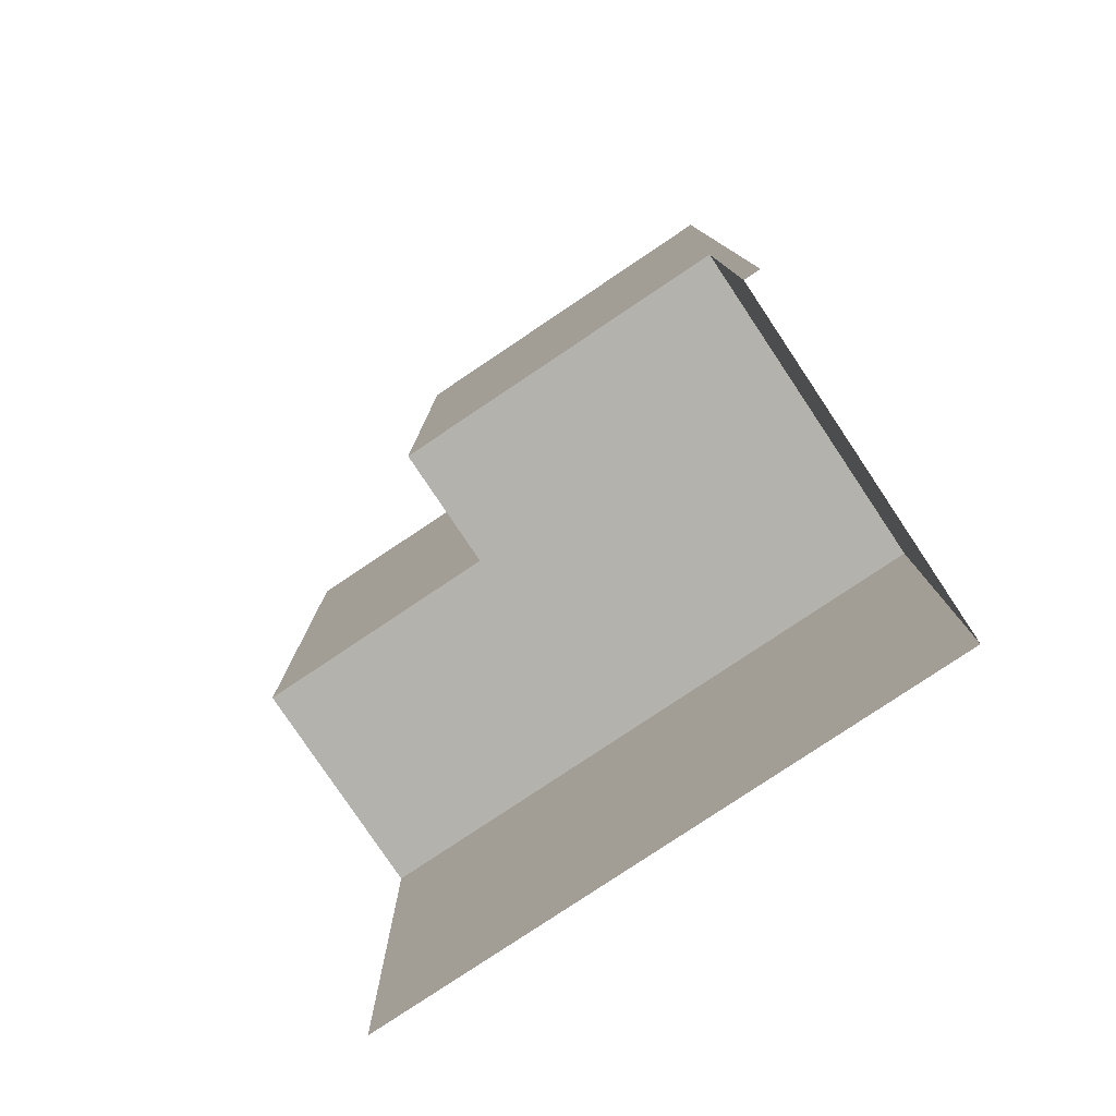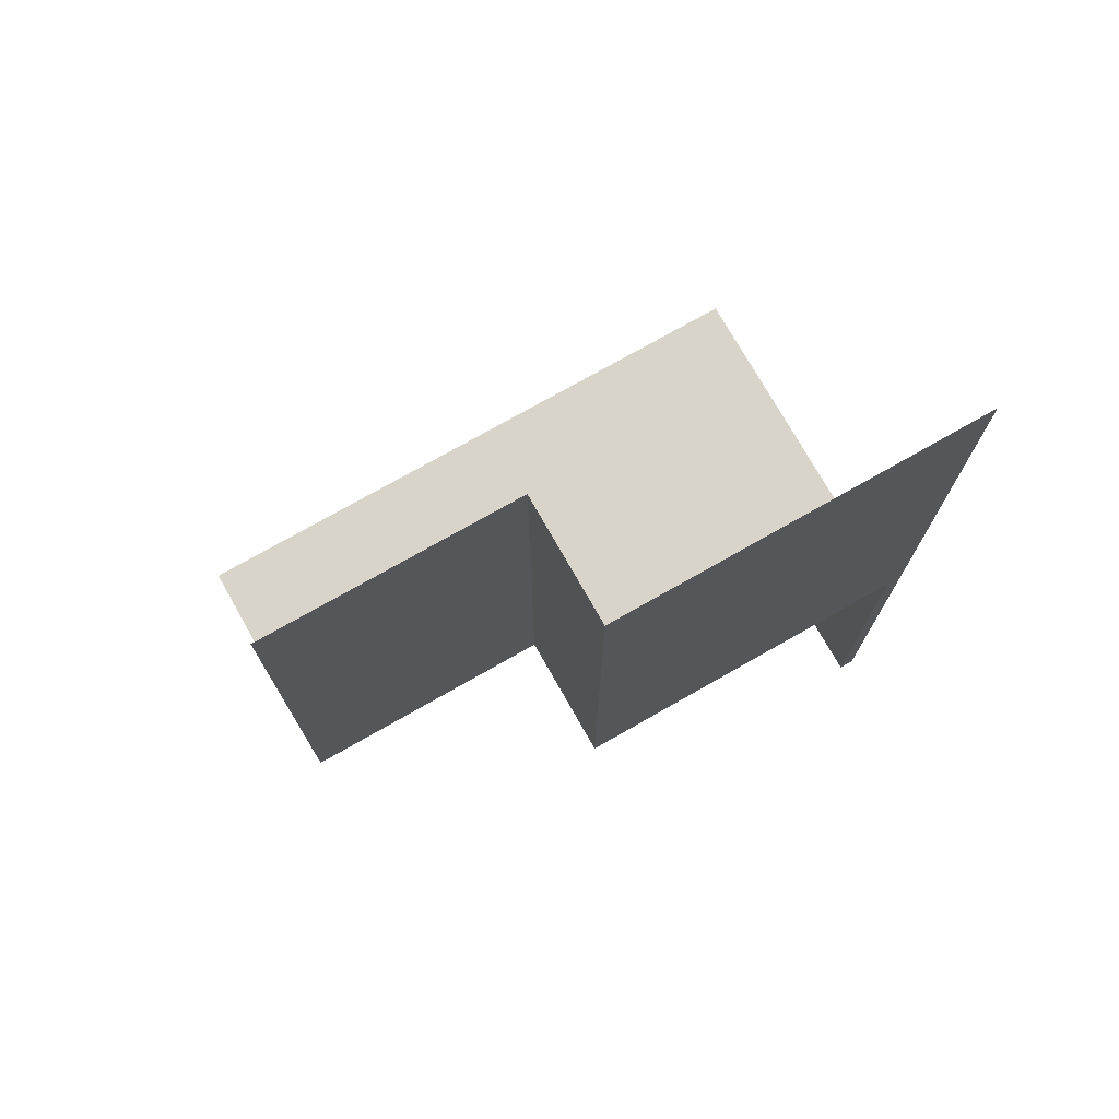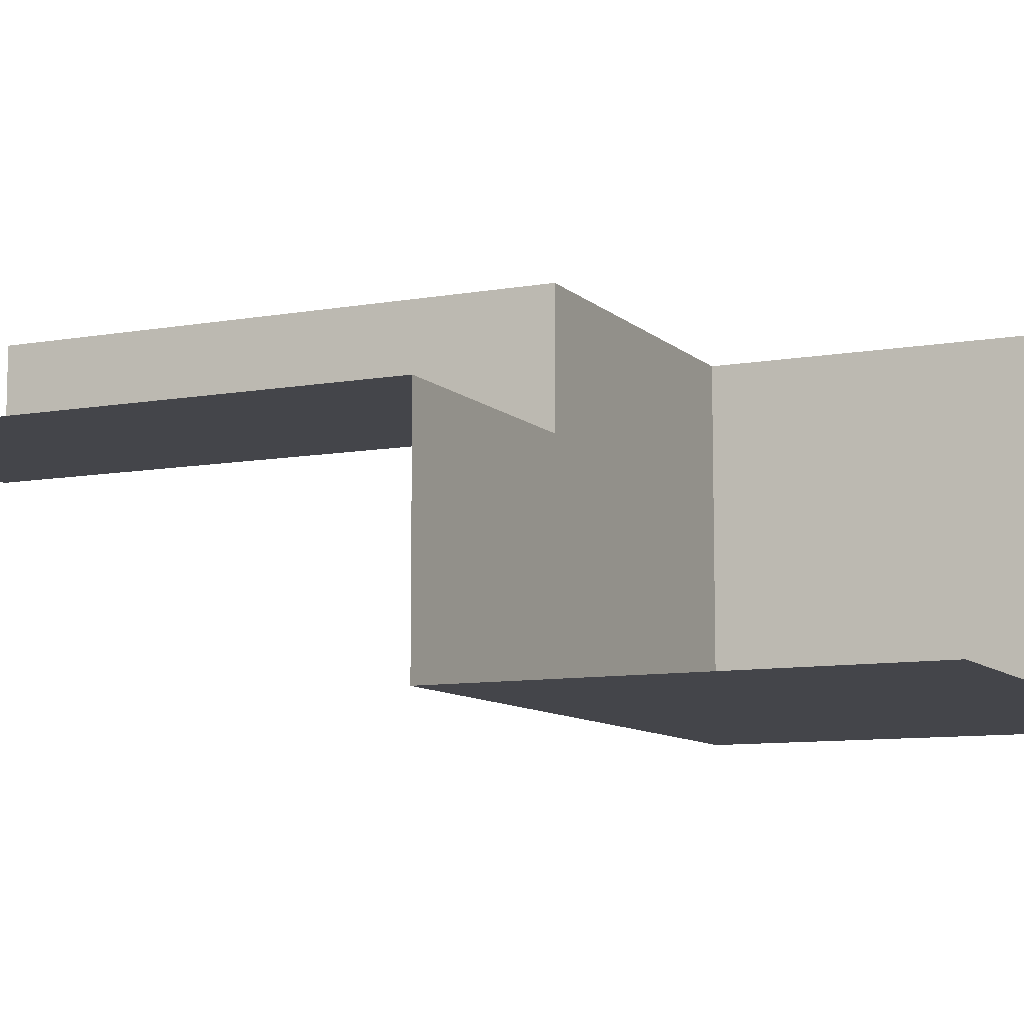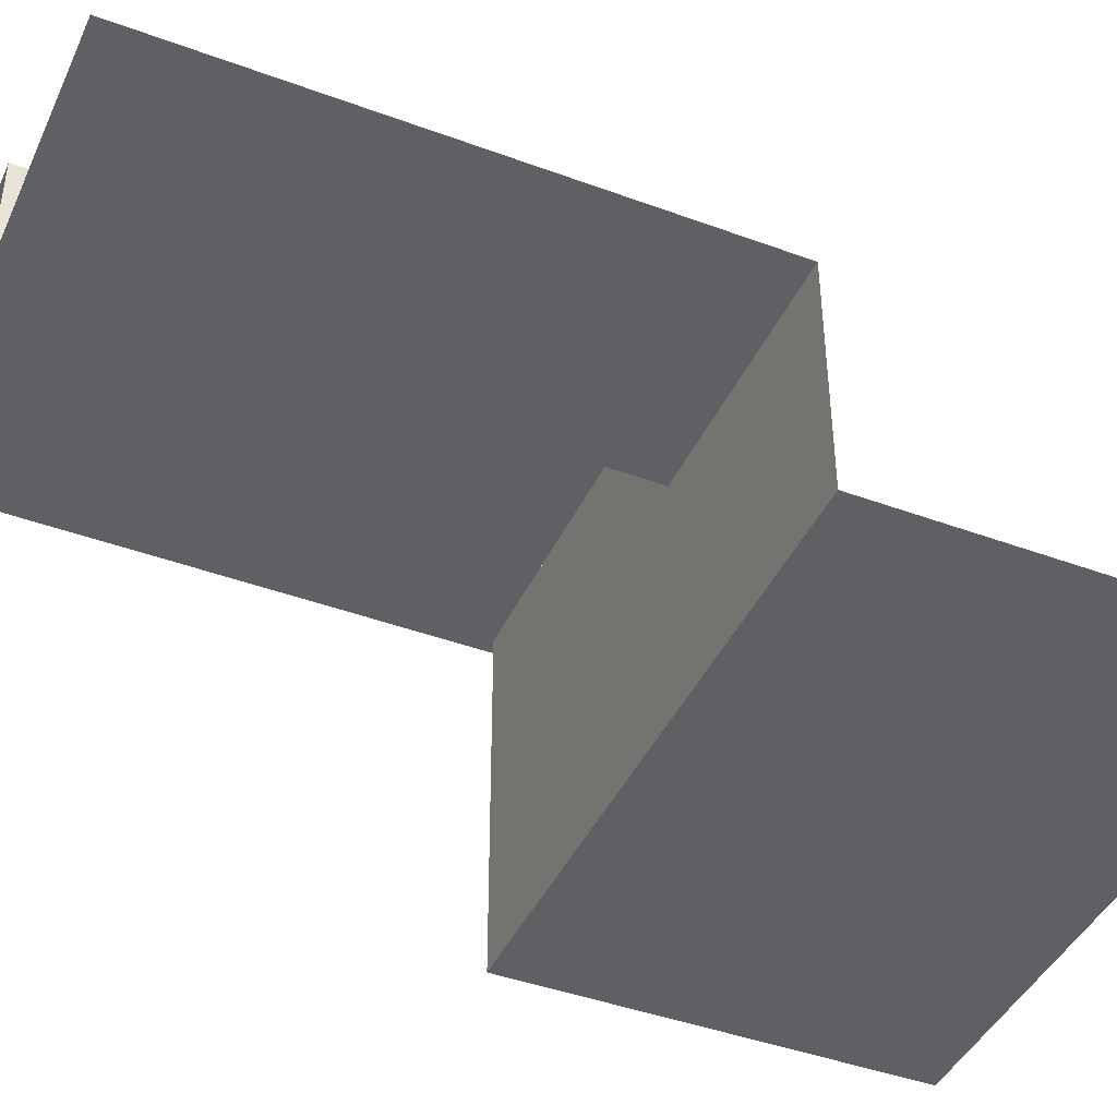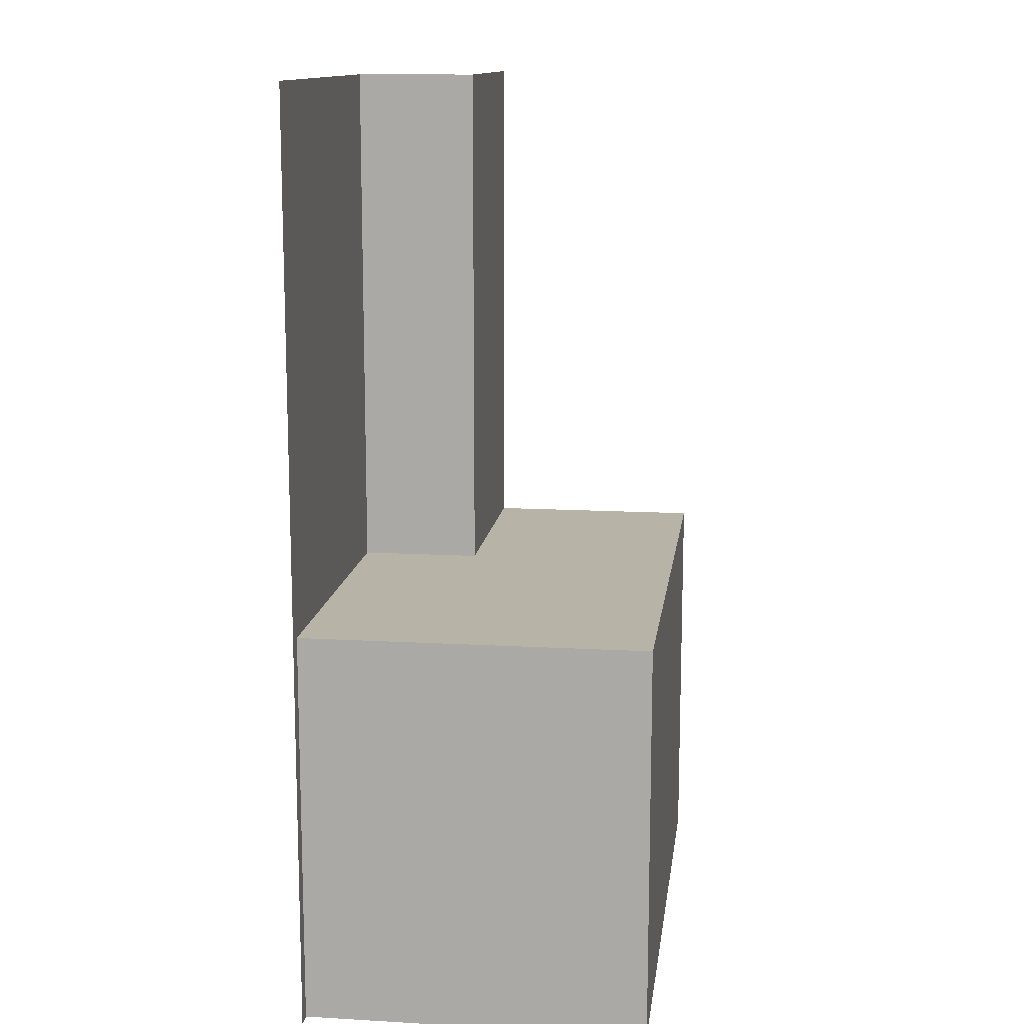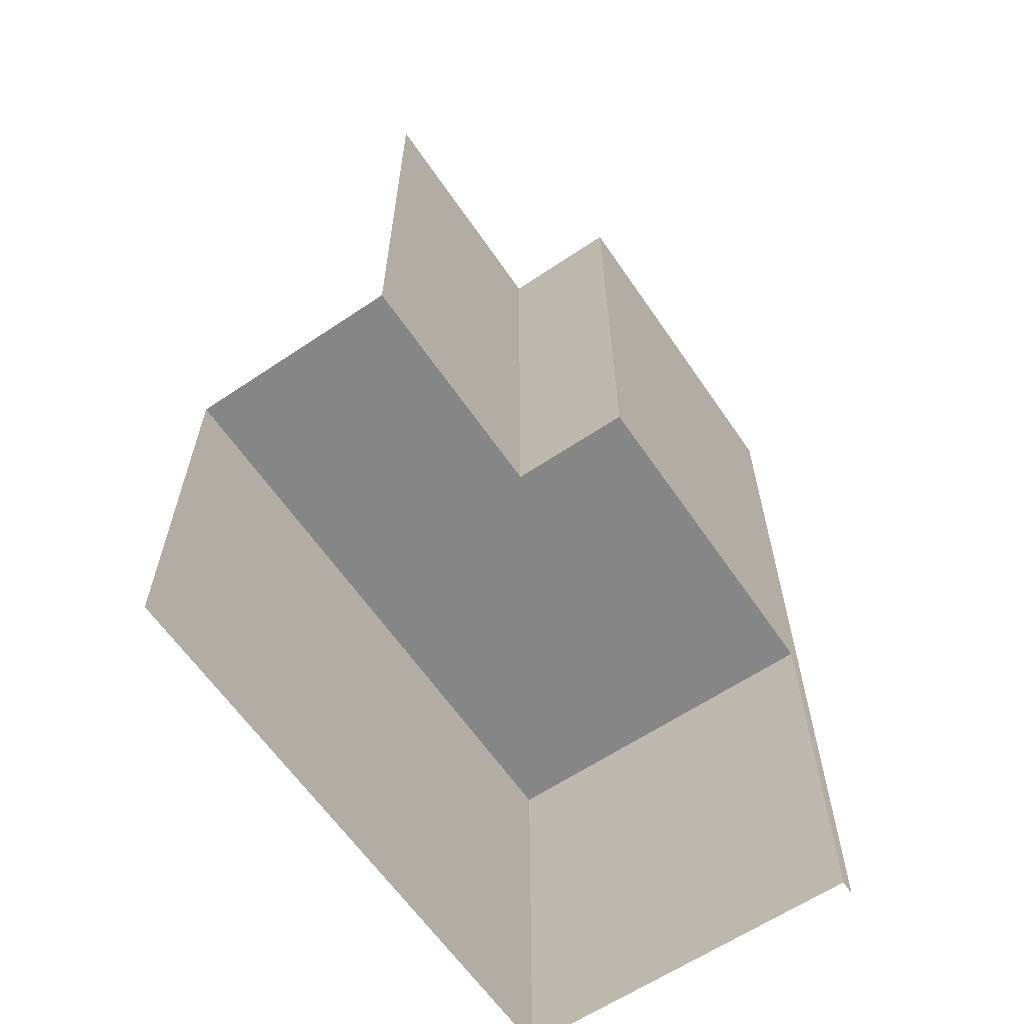
<metadata>
{"format":"obj","ext":"obj","renderer":"f3d","projection":"perspective","resolution":1024,"background":"white","views":[{"elev":-79.5,"azim":33.8,"up":"+Y"},{"elev":74.9,"azim":-29.6,"up":"+Y"},{"elev":-9.3,"azim":-64.6,"up":"+Z"},{"elev":-42.9,"azim":-113.7,"up":"+Z"},{"elev":12.9,"azim":97.5,"up":"+Y"},{"elev":-62.2,"azim":-55.7,"up":"+Y"}]}
</metadata>
<code>
g pb_Mesh55654
v 26 0 -58
v 26 0 0
v 26 104 -58
v 26 104 0
v 26 104 32
v 26 0 32
v -128 104 -58
v -64 0 -58
v -64 104 -58
v -128 0 -58
v 26 0 -58
v 26 104 -58
v -64 104 -58
v 26 104 -58
v 26 104 0
v -64 104 0
v -128 104 -58
v -128 104 0
v 26 104 32
v -64 104 32
v -128 104 0
v -64 104 0
v -128 242 0
v -64 242 0
v -64 104 0
v -64 104 32
v -64 242 0
v -64 242 32
v -28 104 32
v -64 242 32
v -64 104 32
v -28 242 32
v 30 104 32
v 30 242 32
v 30 0 32
v 26 104 32
v 26 0 32
v 30 104 32
g pb_Mesh55654_0
f 3 2 1
f 3 4 2
f 5 2 4
f 5 6 2
f 9 8 7
f 8 10 7
f 12 11 9
f 11 8 9
f 15 14 13
f 15 13 16
f 16 13 17
f 16 17 18
f 19 15 16
f 19 16 20
f 23 22 21
f 23 24 22
f 27 26 25
f 27 28 26
f 31 30 29
f 30 32 29
f 29 32 33
f 32 34 33
f 37 36 35
f 36 38 35

</code>
